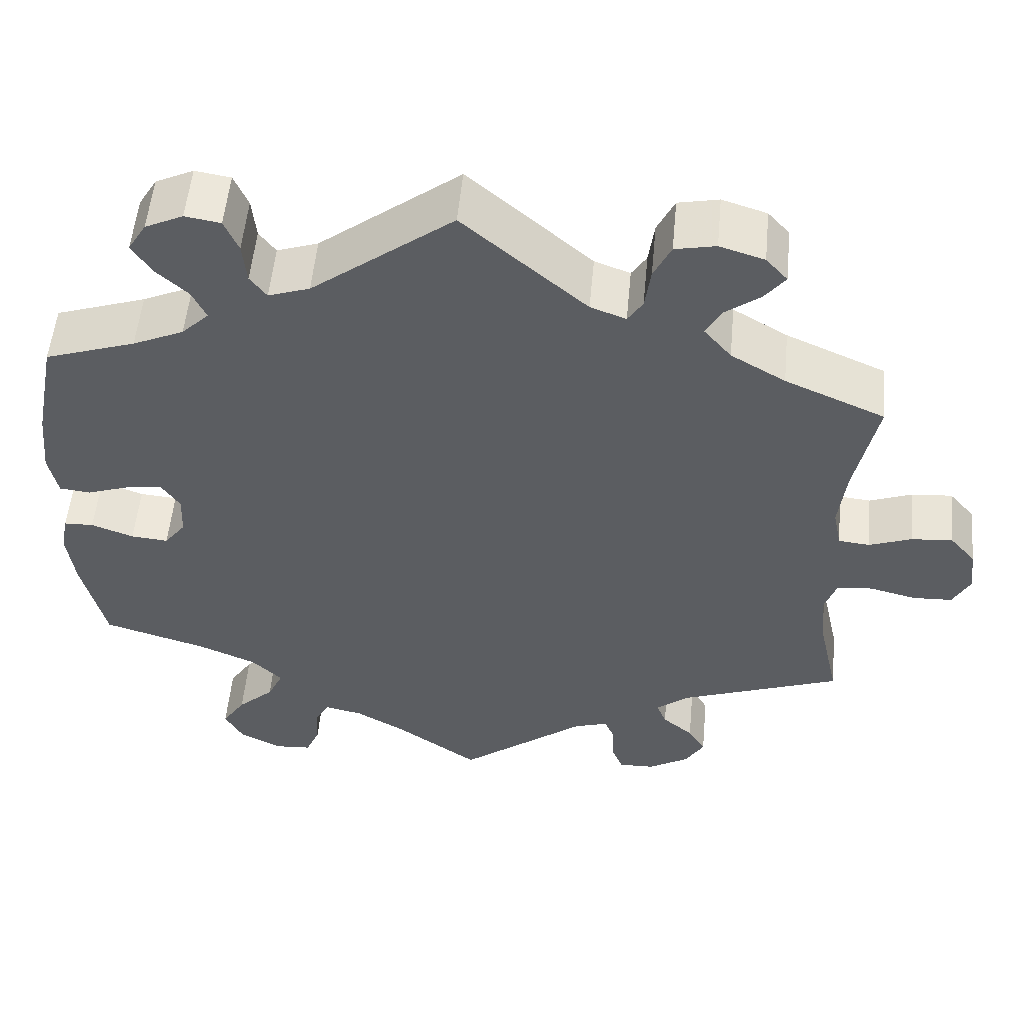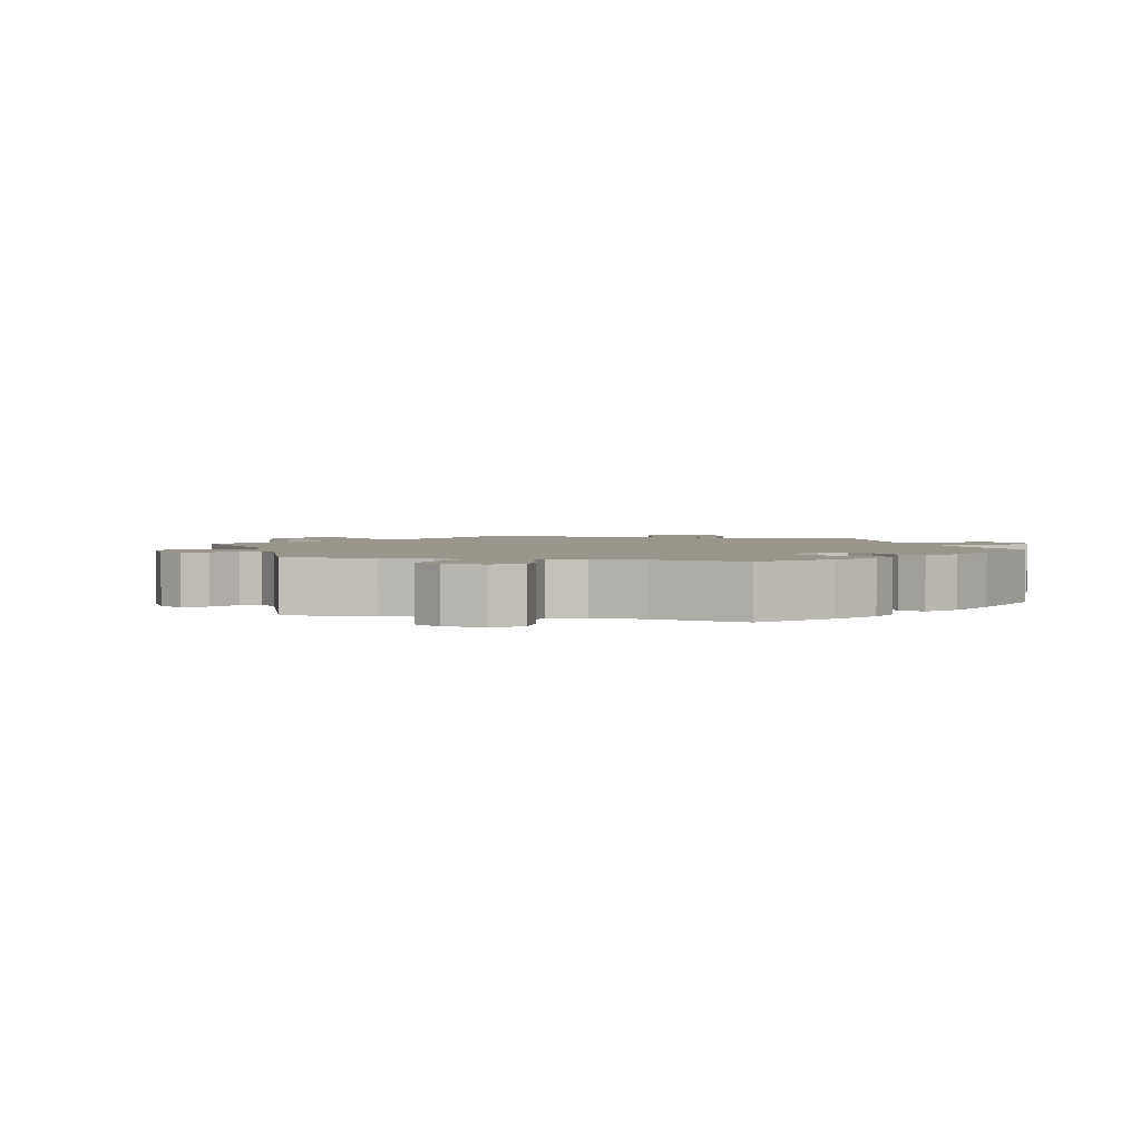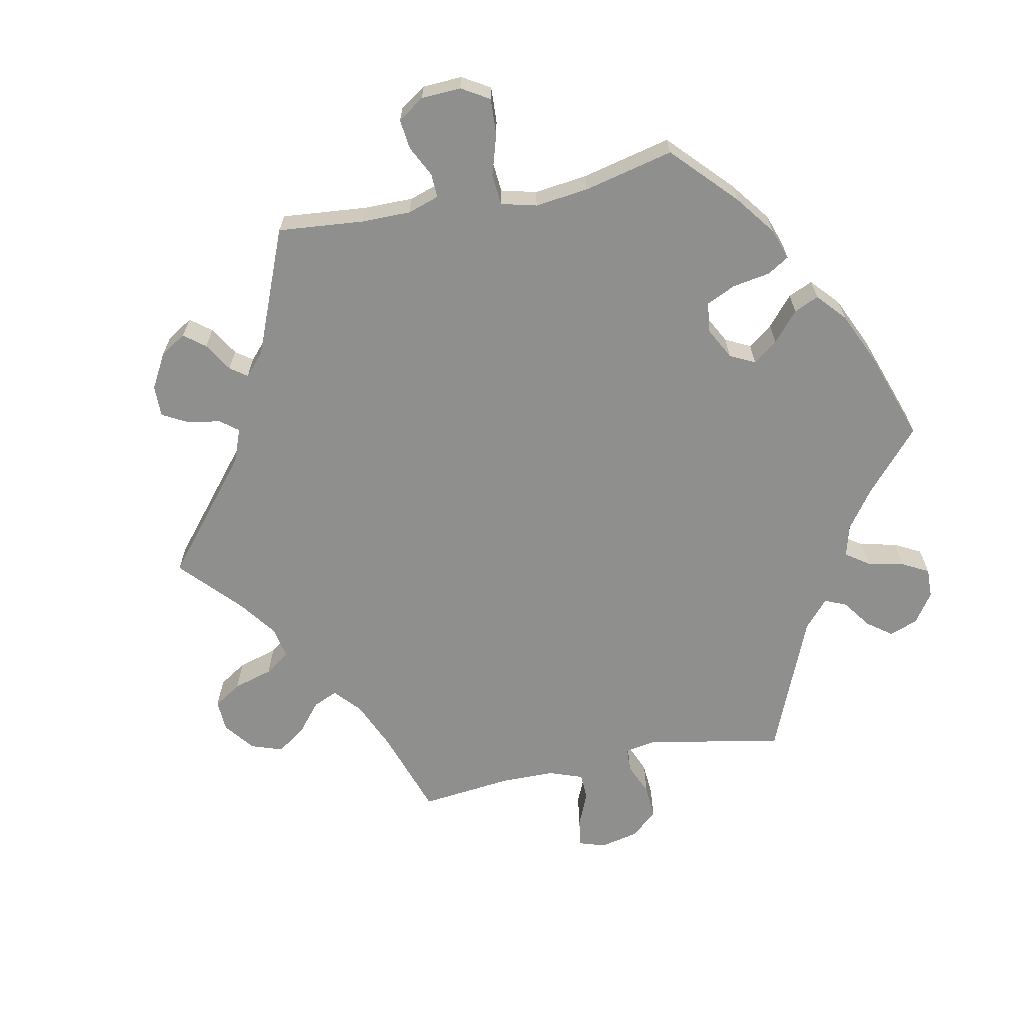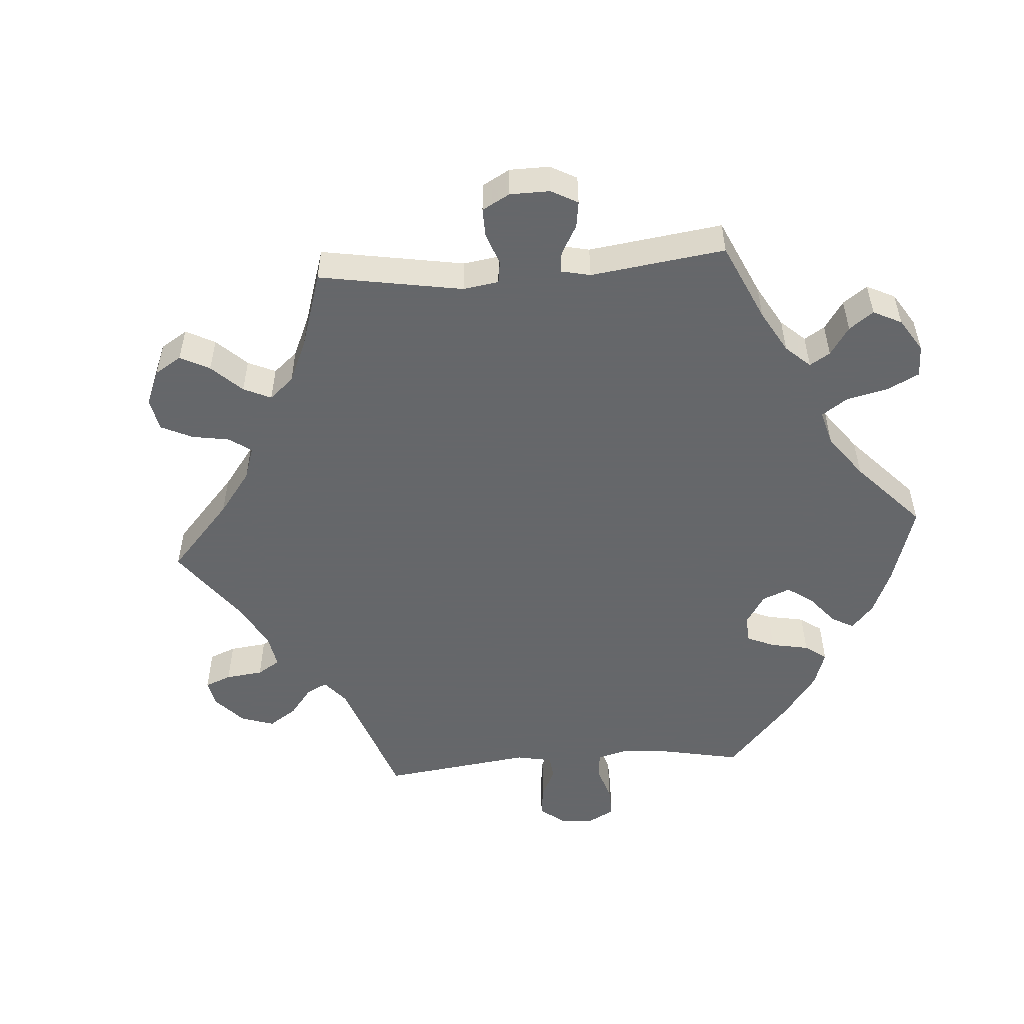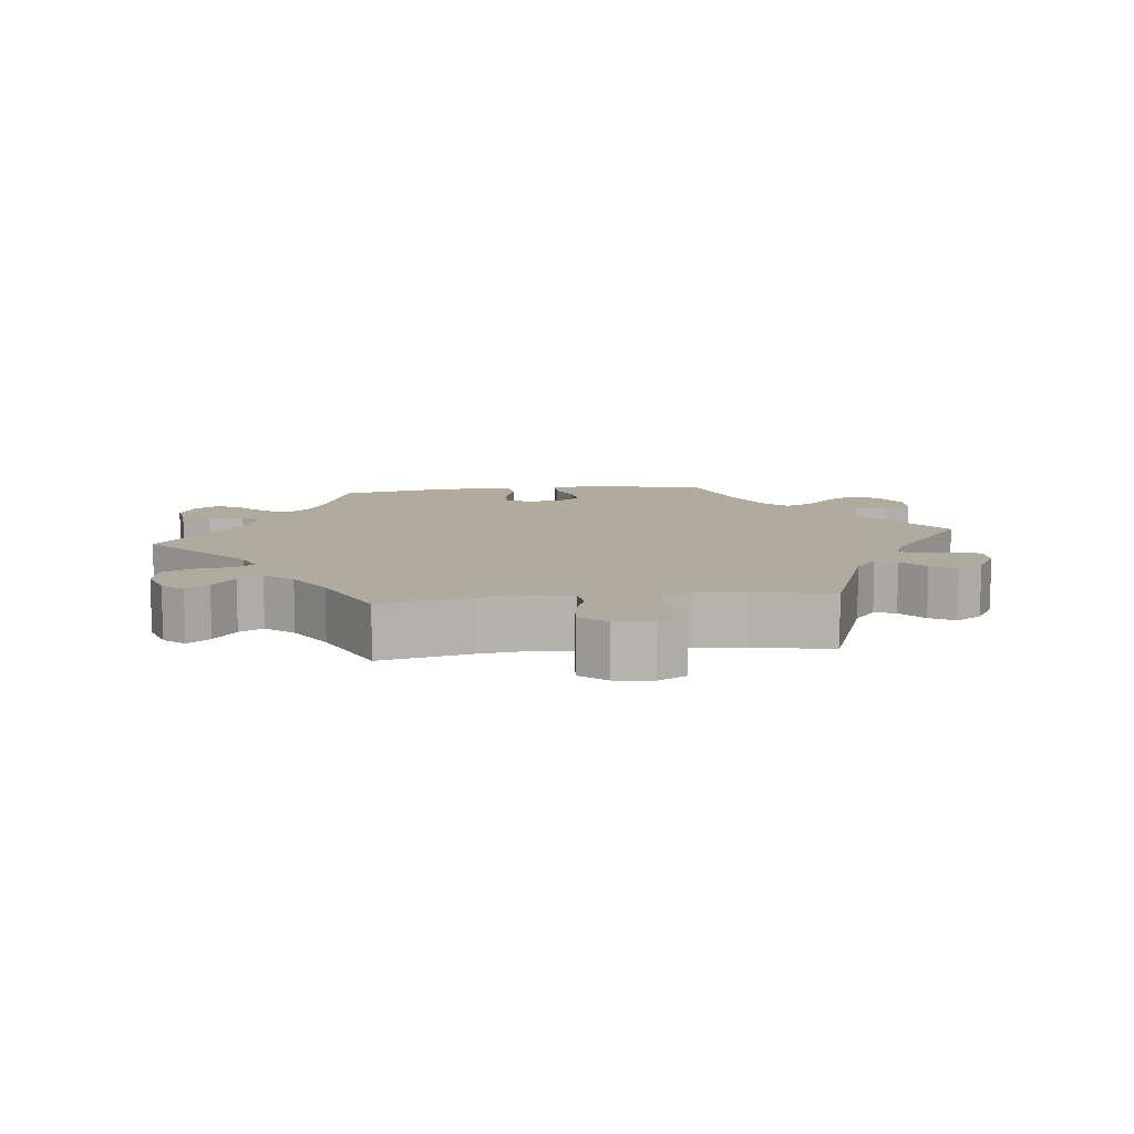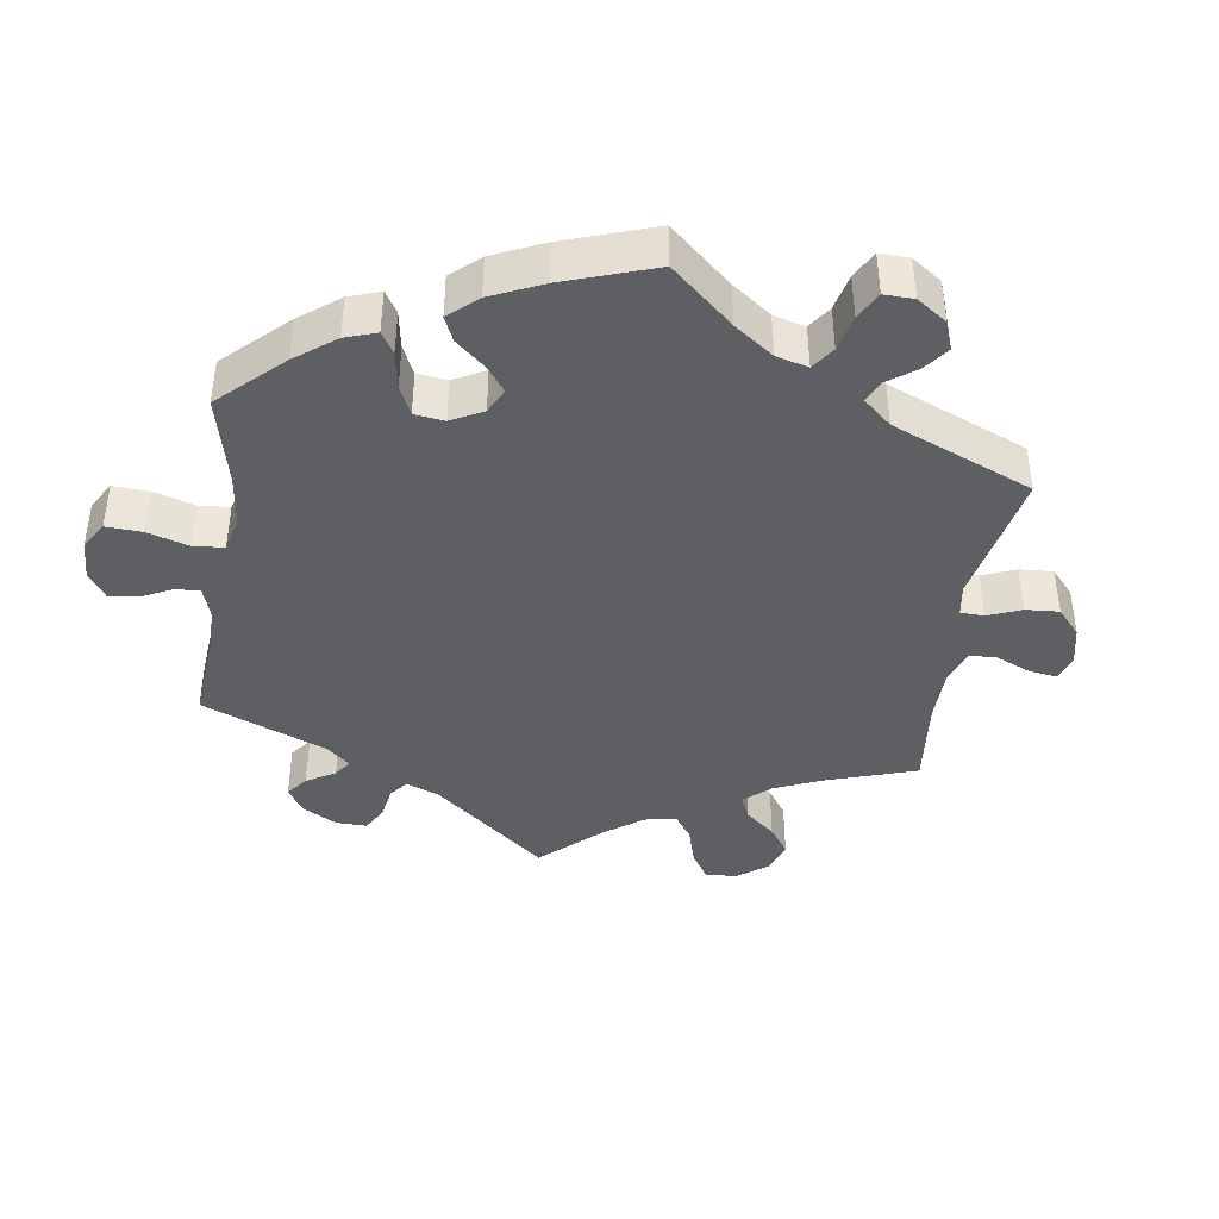
<metadata>
{"format":"obj","ext":"obj","renderer":"f3d","projection":"perspective","resolution":1024,"background":"white","views":[{"elev":53.7,"azim":5.3,"up":"+Z"},{"elev":2.4,"azim":-136.8,"up":"+Y"},{"elev":-65.1,"azim":-138.4,"up":"+Y"},{"elev":-52.0,"azim":154.4,"up":"+Y"},{"elev":9.6,"azim":83.0,"up":"+Y"},{"elev":-40.8,"azim":-68.5,"up":"+Y"}]}
</metadata>
<code>
v -0.528 0.07 -0.171
v -0.537 0.07 -0.1
v -0.528 0.07 -0.054
v -0.492 0.07 -0.053
v -0.441 0.07 -0.072
v -0.396 0.07 -0.076
v -0.37 0.07 -0.042
v -0.368 0.07 0.009
v -0.39 0.07 0.042
v -0.433 0.07 0.037
v -0.485 0.07 0.019
v -0.523 0.07 0.023
v -0.534 0.07 0.076
v -0.526 0.07 0.156
v -0.5 0.07 0.289
v -0.39 0.07 0.326
v -0.328 0.07 0.354
v -0.295 0.07 0.387
v -0.312 0.07 0.423
v -0.351 0.07 0.459
v -0.374 0.07 0.496
v -0.352 0.07 0.532
v -0.306 0.07 0.554
v -0.263 0.07 0.547
v -0.246 0.07 0.507
v -0.241 0.07 0.457
v -0.221 0.07 0.43
v -0.171 0.07 0.447
v 0 0.07 0.578
v 0.149 0.07 0.449
v 0.192 0.07 0.433
v 0.21 0.07 0.461
v 0.217 0.07 0.512
v 0.238 0.07 0.555
v 0.287 0.07 0.565
v 0.341 0.07 0.548
v 0.367 0.07 0.519
v 0.342 0.07 0.487
v 0.299 0.07 0.455
v 0.281 0.07 0.421
v 0.314 0.07 0.382
v 0.38 0.07 0.343
v 0.501 0.07 0.29
v 0.474 0.07 0.161
v 0.465 0.07 0.085
v 0.475 0.07 0.036
v 0.513 0.07 0.032
v 0.564 0.07 0.051
v 0.614 0.07 0.055
v 0.645 0.07 0.019
v 0.652 0.07 -0.035
v 0.631 0.07 -0.075
v 0.584 0.07 -0.077
v 0.527 0.07 -0.063
v 0.484 0.07 -0.067
v 0.469 0.07 -0.11
v 0.476 0.07 -0.176
v 0.501 0.07 -0.289
v 0.306 0.07 -0.361
v 0.266 0.07 -0.393
v 0.278 0.07 -0.423
v 0.315 0.07 -0.454
v 0.336 0.07 -0.489
v 0.313 0.07 -0.527
v 0.264 0.07 -0.556
v 0.221 0.07 -0.557
v 0.207 0.07 -0.522
v 0.206 0.07 -0.474
v 0.194 0.07 -0.447
v 0.153 0.07 -0.46
v 0 0.07 -0.578
v -0.1 0.07 -0.507
v -0.16 0.07 -0.472
v -0.206 0.07 -0.462
v -0.222 0.07 -0.492
v -0.225 0.07 -0.541
v -0.242 0.07 -0.58
v -0.287 0.07 -0.583
v -0.337 0.07 -0.557
v -0.359 0.07 -0.517
v -0.331 0.07 -0.474
v -0.287 0.07 -0.433
v -0.268 0.07 -0.393
v -0.305 0.07 -0.357
v -0.375 0.07 -0.327
v -0.5 0.07 -0.289
v -0.528 0 -0.171
v -0.537 0 -0.1
v -0.528 0 -0.054
v -0.492 0 -0.053
v -0.441 0 -0.072
v -0.396 0 -0.076
v -0.37 0 -0.042
v -0.368 0 0.009
v -0.39 0 0.042
v -0.433 0 0.037
v -0.485 0 0.019
v -0.523 0 0.023
v -0.534 0 0.076
v -0.526 0 0.156
v -0.5 0 0.289
v -0.39 0 0.326
v -0.328 0 0.354
v -0.295 0 0.387
v -0.312 0 0.423
v -0.351 0 0.459
v -0.374 0 0.496
v -0.352 0 0.532
v -0.306 0 0.554
v -0.263 0 0.547
v -0.246 0 0.507
v -0.241 0 0.457
v -0.221 0 0.43
v -0.171 0 0.447
v 0 0 0.578
v 0.149 0 0.449
v 0.192 0 0.433
v 0.21 0 0.461
v 0.217 0 0.512
v 0.238 0 0.555
v 0.287 0 0.565
v 0.341 0 0.548
v 0.367 0 0.519
v 0.342 0 0.487
v 0.299 0 0.455
v 0.281 0 0.421
v 0.314 0 0.382
v 0.38 0 0.343
v 0.501 0 0.29
v 0.474 0 0.161
v 0.465 0 0.085
v 0.475 0 0.036
v 0.513 0 0.032
v 0.564 0 0.051
v 0.614 0 0.055
v 0.645 0 0.019
v 0.652 0 -0.035
v 0.631 0 -0.075
v 0.584 0 -0.077
v 0.527 0 -0.063
v 0.484 0 -0.067
v 0.469 0 -0.11
v 0.476 0 -0.176
v 0.501 0 -0.289
v 0.306 0 -0.361
v 0.266 0 -0.393
v 0.278 0 -0.423
v 0.315 0 -0.454
v 0.336 0 -0.489
v 0.313 0 -0.527
v 0.264 0 -0.556
v 0.221 0 -0.557
v 0.207 0 -0.522
v 0.206 0 -0.474
v 0.194 0 -0.447
v 0.153 0 -0.46
v 0 0 -0.578
v -0.1 0 -0.507
v -0.16 0 -0.472
v -0.206 0 -0.462
v -0.222 0 -0.492
v -0.225 0 -0.541
v -0.242 0 -0.58
v -0.287 0 -0.583
v -0.337 0 -0.557
v -0.359 0 -0.517
v -0.331 0 -0.474
v -0.287 0 -0.433
v -0.268 0 -0.393
v -0.305 0 -0.357
v -0.375 0 -0.327
v -0.5 0 -0.289
f 85 86 1 2
f 84 85 2 3
f 83 84 3 4
f 79 80 81 82
f 79 82 83
f 78 79 83
f 75 76 77 78
f 74 75 78 83
f 73 74 83 4
f 70 71 72
f 69 70 72 73
f 65 66 67 68
f 65 68 69
f 64 65 69
f 61 62 63 64
f 60 61 64 69
f 59 60 69 73
f 57 58 59 73
f 51 52 53 54
f 51 54 55
f 50 51 55
f 47 48 49 50
f 47 50 55
f 46 47 55 56
f 42 43 44
f 41 42 44 45
f 40 41 45 46
f 36 37 38 39
f 36 39 40
f 35 36 40
f 32 33 34 35
f 31 32 35 40
f 28 29 30
f 27 28 30 31
f 23 24 25 26
f 21 22 23 26
f 19 20 21 26
f 18 19 26 27
f 17 18 27 31
f 13 14 15 16
f 10 11 12 13
f 9 10 13 16
f 8 9 16 17
f 73 4 5
f 73 5 6
f 56 57 73 6
f 46 56 6 7
f 17 31 40 46
f 7 8 17 46
f 88 87 172 171
f 89 88 171 170
f 90 89 170 169
f 168 167 166 165
f 169 168 165
f 169 165 164
f 164 163 162 161
f 169 164 161 160
f 90 169 160 159
f 158 157 156
f 159 158 156 155
f 154 153 152 151
f 155 154 151
f 155 151 150
f 150 149 148 147
f 155 150 147 146
f 159 155 146 145
f 159 145 144 143
f 140 139 138 137
f 141 140 137
f 141 137 136
f 136 135 134 133
f 141 136 133
f 142 141 133 132
f 130 129 128
f 131 130 128 127
f 132 131 127 126
f 125 124 123 122
f 126 125 122
f 126 122 121
f 121 120 119 118
f 126 121 118 117
f 116 115 114
f 117 116 114 113
f 112 111 110 109
f 112 109 108 107
f 112 107 106 105
f 113 112 105 104
f 117 113 104 103
f 102 101 100 99
f 99 98 97 96
f 102 99 96 95
f 103 102 95 94
f 91 90 159
f 92 91 159
f 92 159 143 142
f 93 92 142 132
f 132 126 117 103
f 132 103 94 93
f 1 87 88 2
f 2 88 89 3
f 3 89 90 4
f 4 90 91 5
f 5 91 92 6
f 6 92 93 7
f 7 93 94 8
f 8 94 95 9
f 9 95 96 10
f 10 96 97 11
f 11 97 98 12
f 12 98 99 13
f 13 99 100 14
f 14 100 101 15
f 15 101 102 16
f 16 102 103 17
f 17 103 104 18
f 18 104 105 19
f 19 105 106 20
f 20 106 107 21
f 21 107 108 22
f 22 108 109 23
f 23 109 110 24
f 24 110 111 25
f 25 111 112 26
f 26 112 113 27
f 27 113 114 28
f 28 114 115 29
f 29 115 116 30
f 30 116 117 31
f 31 117 118 32
f 32 118 119 33
f 33 119 120 34
f 34 120 121 35
f 35 121 122 36
f 36 122 123 37
f 37 123 124 38
f 38 124 125 39
f 39 125 126 40
f 40 126 127 41
f 41 127 128 42
f 42 128 129 43
f 43 129 130 44
f 44 130 131 45
f 45 131 132 46
f 46 132 133 47
f 47 133 134 48
f 48 134 135 49
f 49 135 136 50
f 50 136 137 51
f 51 137 138 52
f 52 138 139 53
f 53 139 140 54
f 54 140 141 55
f 55 141 142 56
f 56 142 143 57
f 57 143 144 58
f 58 144 145 59
f 59 145 146 60
f 60 146 147 61
f 61 147 148 62
f 62 148 149 63
f 63 149 150 64
f 64 150 151 65
f 65 151 152 66
f 66 152 153 67
f 67 153 154 68
f 68 154 155 69
f 69 155 156 70
f 70 156 157 71
f 71 157 158 72
f 72 158 159 73
f 73 159 160 74
f 74 160 161 75
f 75 161 162 76
f 76 162 163 77
f 77 163 164 78
f 78 164 165 79
f 79 165 166 80
f 80 166 167 81
f 81 167 168 82
f 82 168 169 83
f 83 169 170 84
f 84 170 171 85
f 85 171 172 86
f 86 172 87 1

</code>
